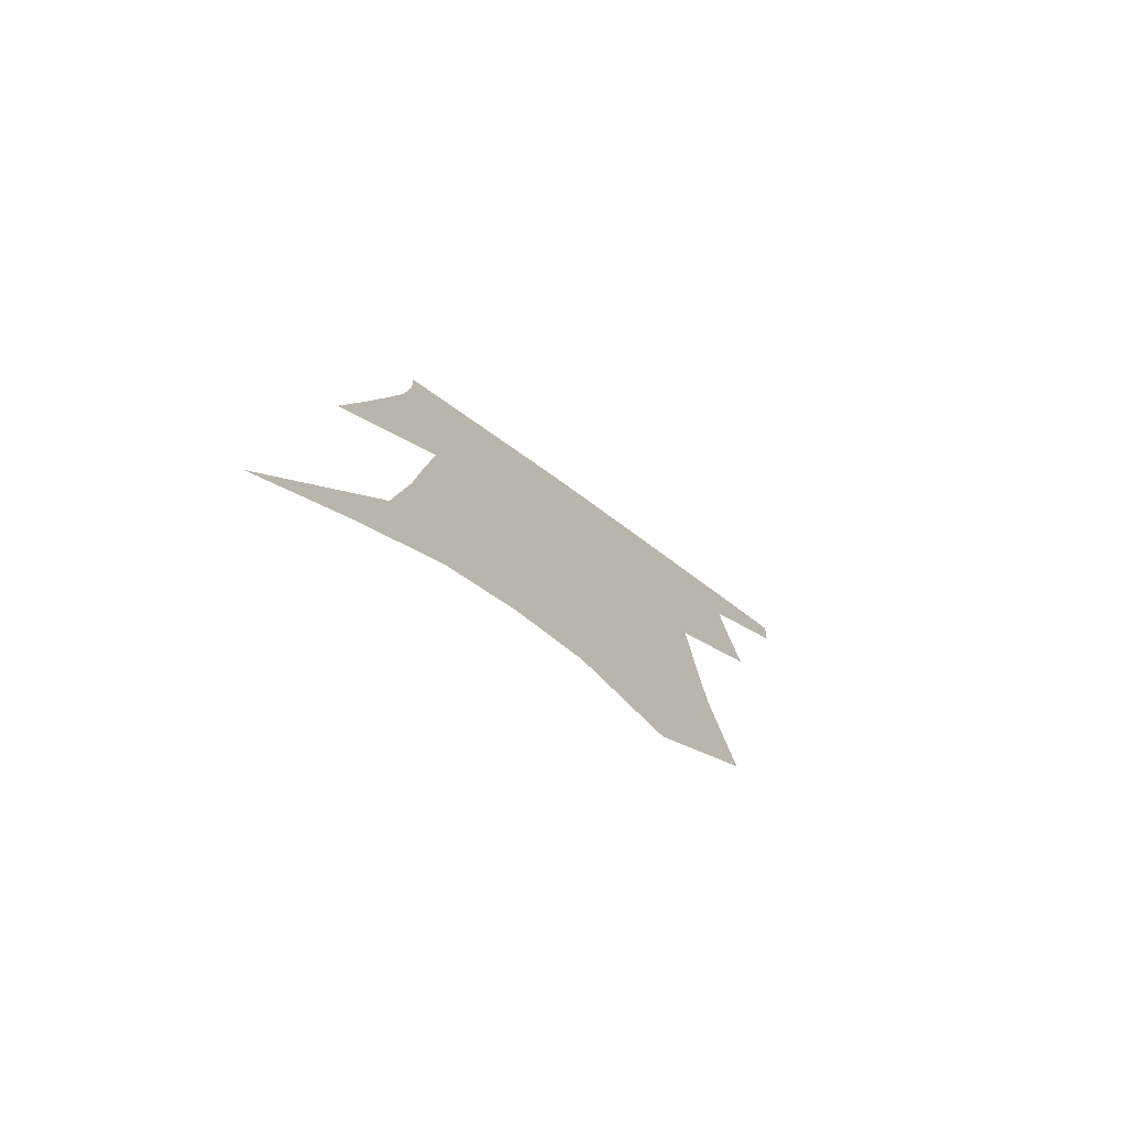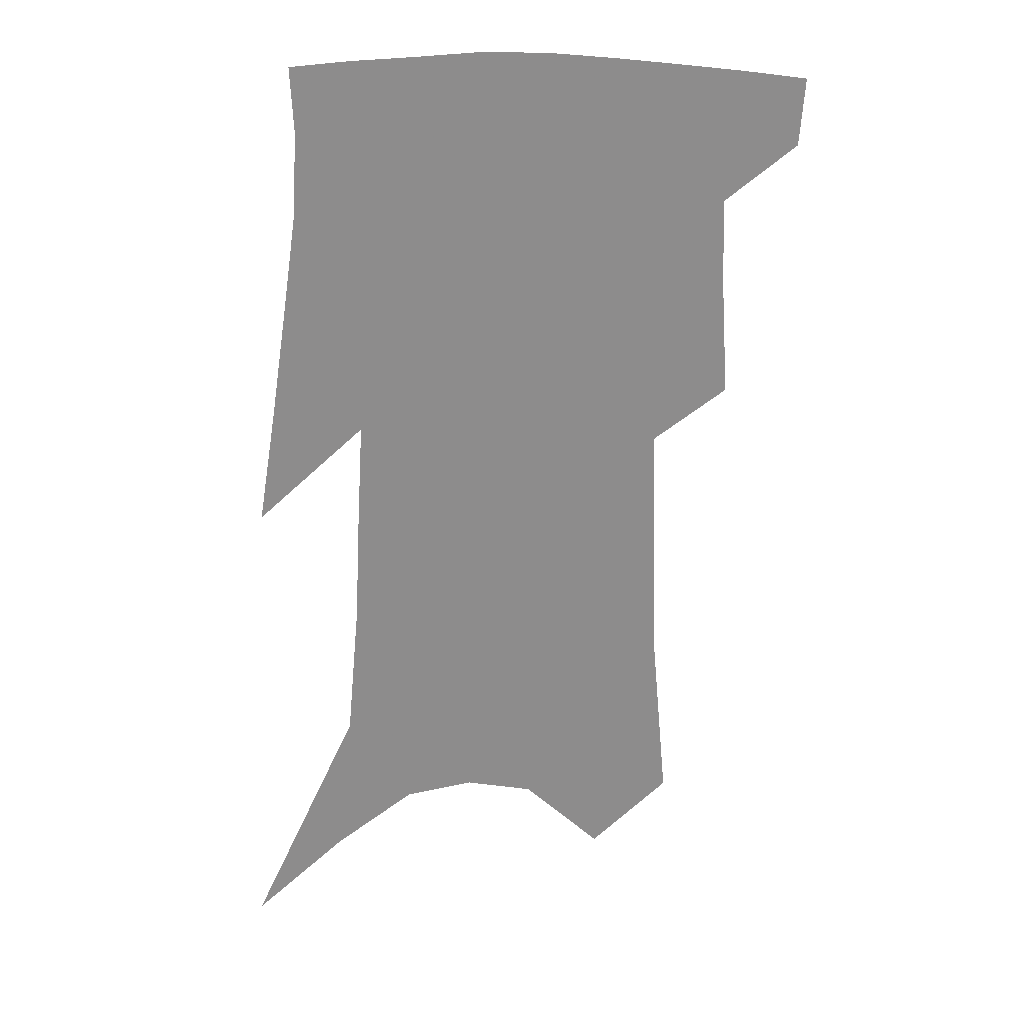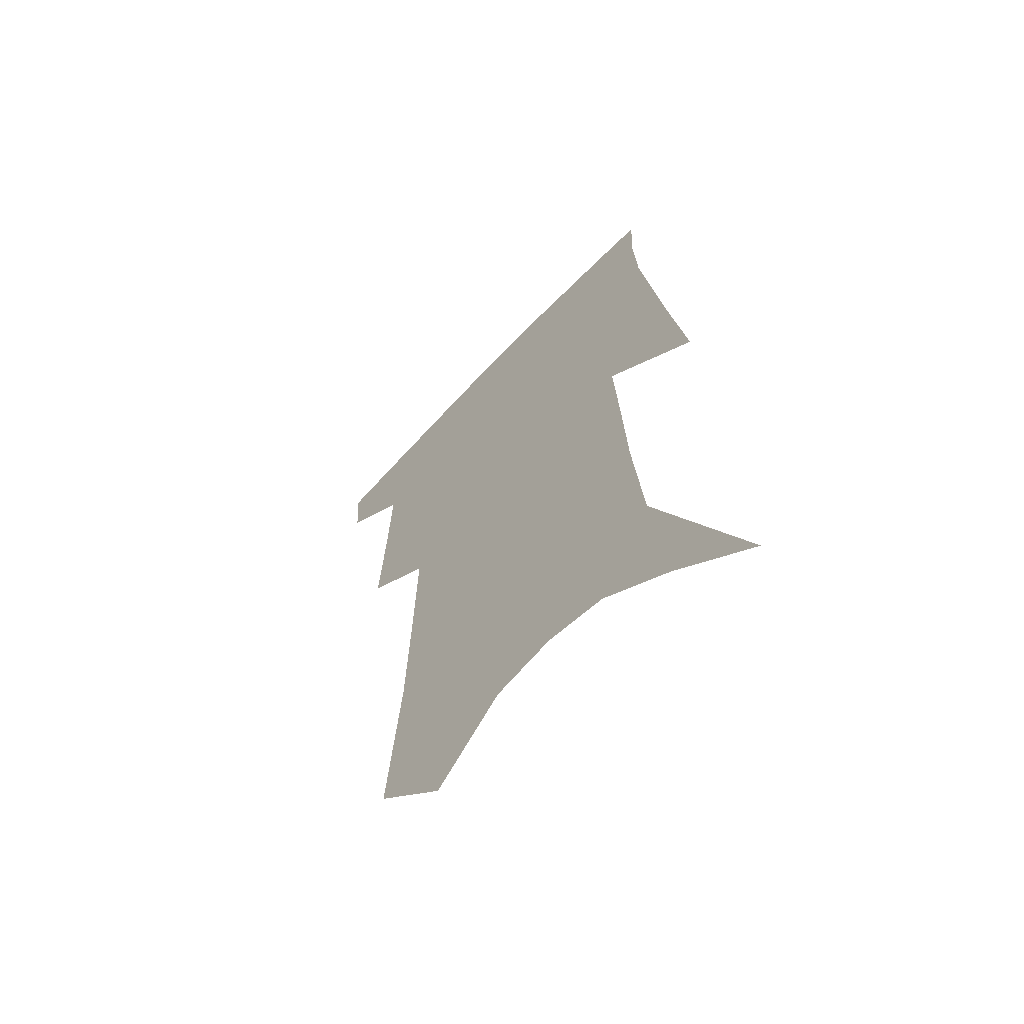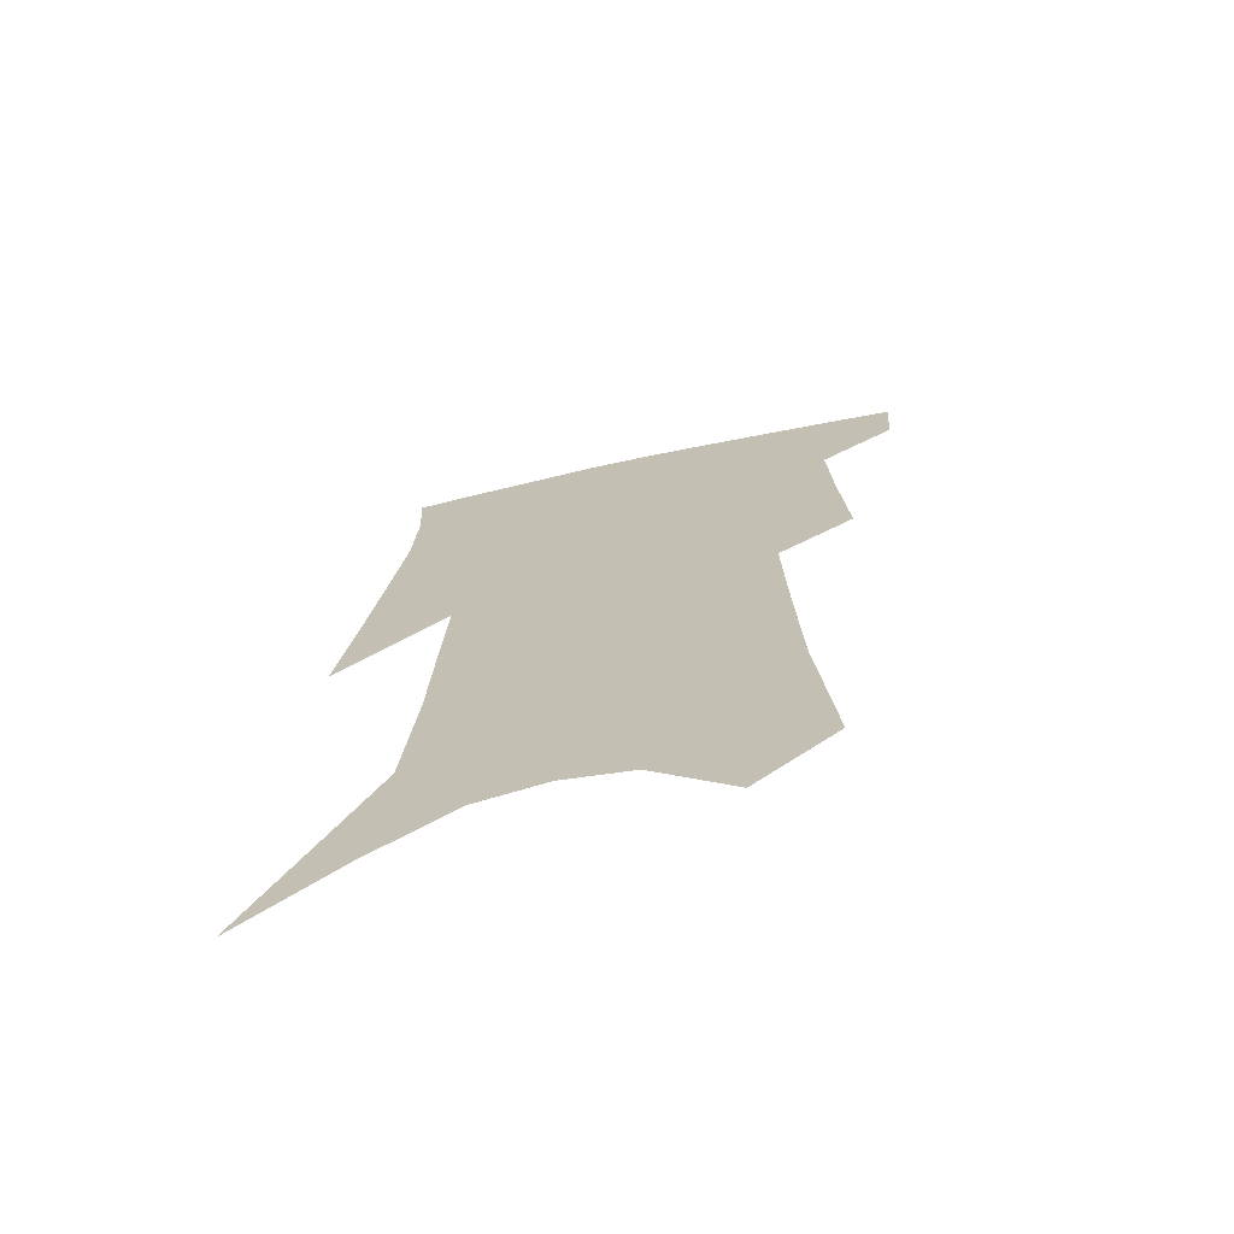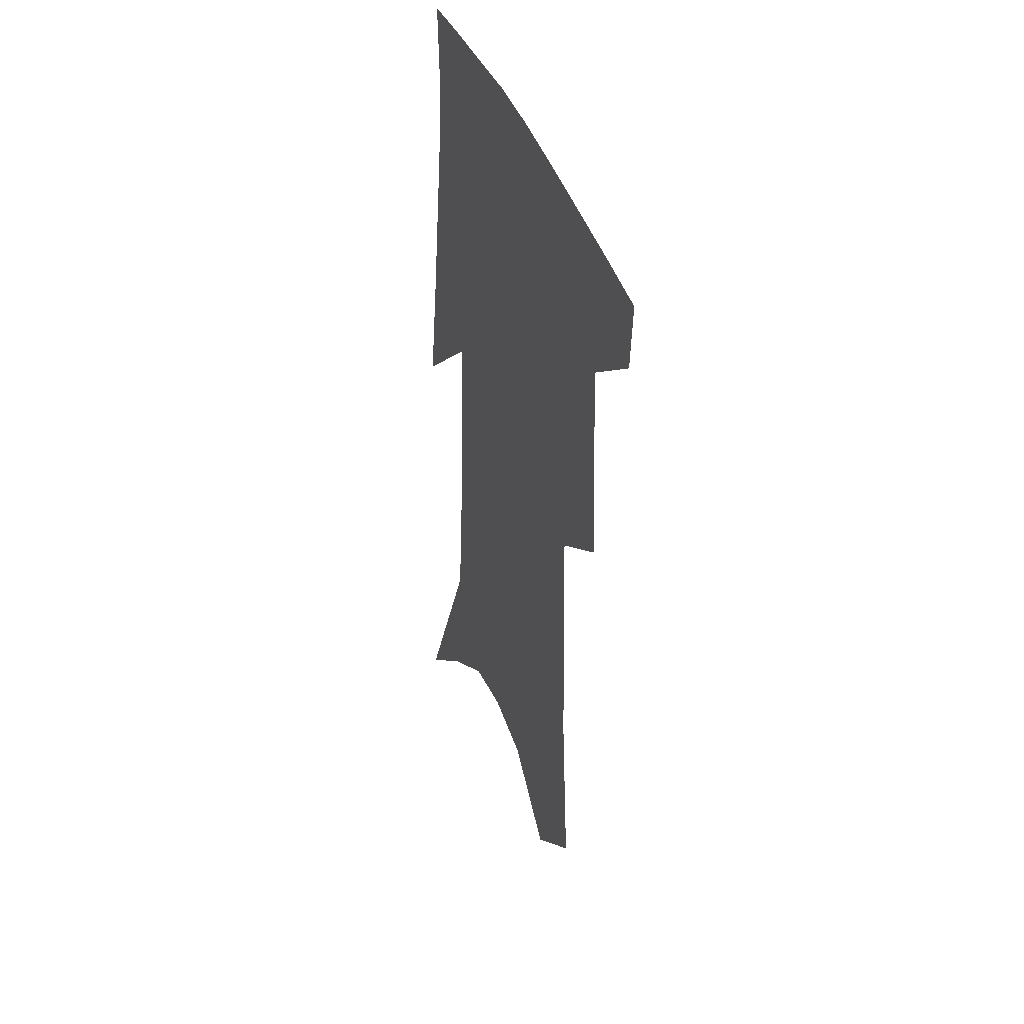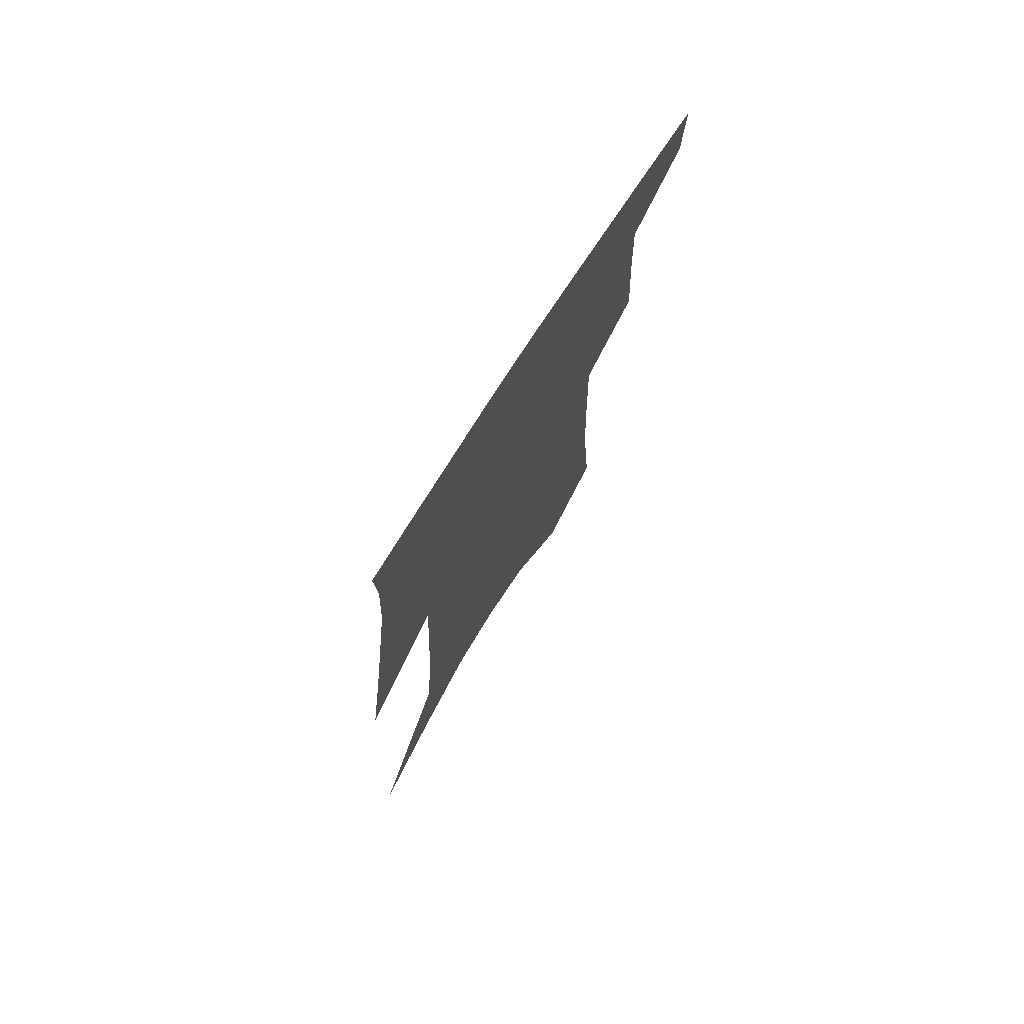
<metadata>
{"format":"obj","ext":"obj","renderer":"f3d","projection":"perspective","resolution":1024,"background":"white","views":[{"elev":-78.9,"azim":144.8,"up":"+Y"},{"elev":26.1,"azim":174.1,"up":"+Y"},{"elev":-64.0,"azim":46.3,"up":"+Y"},{"elev":-70.4,"azim":-167.1,"up":"+Y"},{"elev":40.8,"azim":-110.2,"up":"+Y"},{"elev":75.7,"azim":122.3,"up":"+Y"}]}
</metadata>
<code>
v 487.8 381 0
v 486.2 403.6 0
v 508.5 293.2 0
v 510.9 330.2 0
v 512.2 362.3 0
v 510.5 385.2 0
v 507.6 406.7 0
v 525.4 129.2 0
v 530.6 188.5 0
v 532.3 233.9 0
v 533.5 275.3 0
v 533.5 309.4 0
v 534.5 341.3 0
v 533.7 366.2 0
v 531.7 387.9 0
v 529.1 409.5 0
v 551.9 105 0
v 555.9 169.3 0
v 555.1 209 0
v 556.2 253.8 0
v 555.3 286.2 0
v 555.8 320.1 0
v 555.8 347.1 0
v 555.3 370.1 0
v 553.3 390.7 0
v 550.7 412.1 0
v 577.9 129.9 0
v 578 181.1 0
v 577.1 221.5 0
v 576.4 257.8 0
v 575.4 290.2 0
v 575.7 323.5 0
v 575.6 349 0
v 575.6 372.1 0
v 574.8 392.5 0
v 572.2 414.2 0
v 600.7 134.5 0
v 599.1 182.4 0
v 597.6 222.2 0
v 596.5 262.3 0
v 595.6 296.9 0
v 595.1 325.5 0
v 595.1 351 0
v 595.5 373.5 0
v 595.5 393.5 0
v 593.7 415.1 0
v 623.7 130.7 0
v 621.7 172.8 0
v 618 223.7 0
v 616.9 258.3 0
v 616.4 289.8 0
v 615 321.1 0
v 613.9 351.4 0
v 614.9 372.8 0
v 615.7 393.8 0
v 616.4 414 0
v 650.9 110.9 0
v 645.3 162.8 0
v 641.1 210.2 0
v 639.3 246.7 0
v 637.3 283.7 0
v 635.3 316.4 0
v 634.2 345.3 0
v 634.9 369.6 0
v 635.4 393.2 0
v 637 413.2 0
v 682.3 82.72 0
v 673.5 251.2 0
v 667.1 291.6 0
v 661.8 327.6 0
v 657 361.9 0
v 655.4 390.1 0
v 656.5 411.7 0
v 691 451 0
f 5 6 1
f 1 6 2
f 6 7 2
f 11 12 3
f 3 12 4
f 12 13 4
f 4 13 5
f 13 14 5
f 5 14 6
f 14 15 6
f 6 15 7
f 15 16 7
f 17 18 8
f 8 18 9
f 18 19 9
f 9 19 10
f 19 20 10
f 10 20 11
f 20 21 11
f 11 21 12
f 21 22 12
f 12 22 13
f 22 23 13
f 13 23 14
f 23 24 14
f 14 24 15
f 24 25 15
f 15 25 16
f 25 26 16
f 17 27 18
f 27 28 18
f 18 28 19
f 28 29 19
f 19 29 20
f 29 30 20
f 20 30 21
f 30 31 21
f 21 31 22
f 31 32 22
f 22 32 23
f 32 33 23
f 23 33 24
f 33 34 24
f 24 34 25
f 34 35 25
f 25 35 26
f 35 36 26
f 27 37 28
f 37 38 28
f 28 38 29
f 38 39 29
f 29 39 30
f 39 40 30
f 30 40 31
f 40 41 31
f 31 41 32
f 41 42 32
f 32 42 33
f 42 43 33
f 33 43 34
f 43 44 34
f 34 44 35
f 44 45 35
f 35 45 36
f 45 46 36
f 37 47 38
f 47 48 38
f 38 48 39
f 48 49 39
f 39 49 40
f 49 50 40
f 40 50 41
f 50 51 41
f 41 51 42
f 51 52 42
f 42 52 43
f 52 53 43
f 43 53 44
f 53 54 44
f 44 54 45
f 54 55 45
f 45 55 46
f 55 56 46
f 47 57 48
f 57 58 48
f 48 58 49
f 58 59 49
f 49 59 50
f 59 60 50
f 50 60 51
f 60 61 51
f 51 61 52
f 61 62 52
f 52 62 53
f 62 63 53
f 53 63 54
f 63 64 54
f 54 64 55
f 64 65 55
f 55 65 56
f 65 66 56
f 57 67 58
f 61 68 62
f 68 69 62
f 62 69 63
f 69 70 63
f 63 70 64
f 70 71 64
f 64 71 65
f 71 72 65
f 65 72 66
f 72 73 66

</code>
